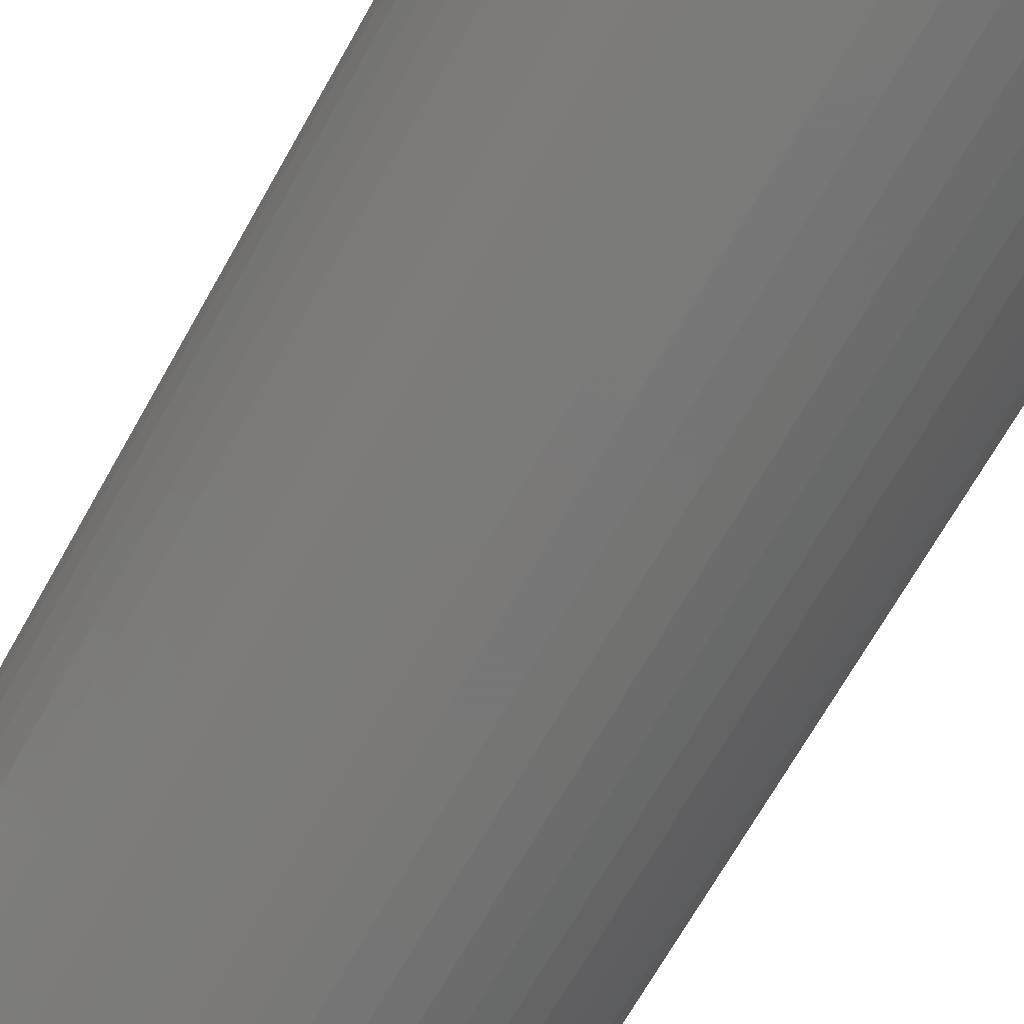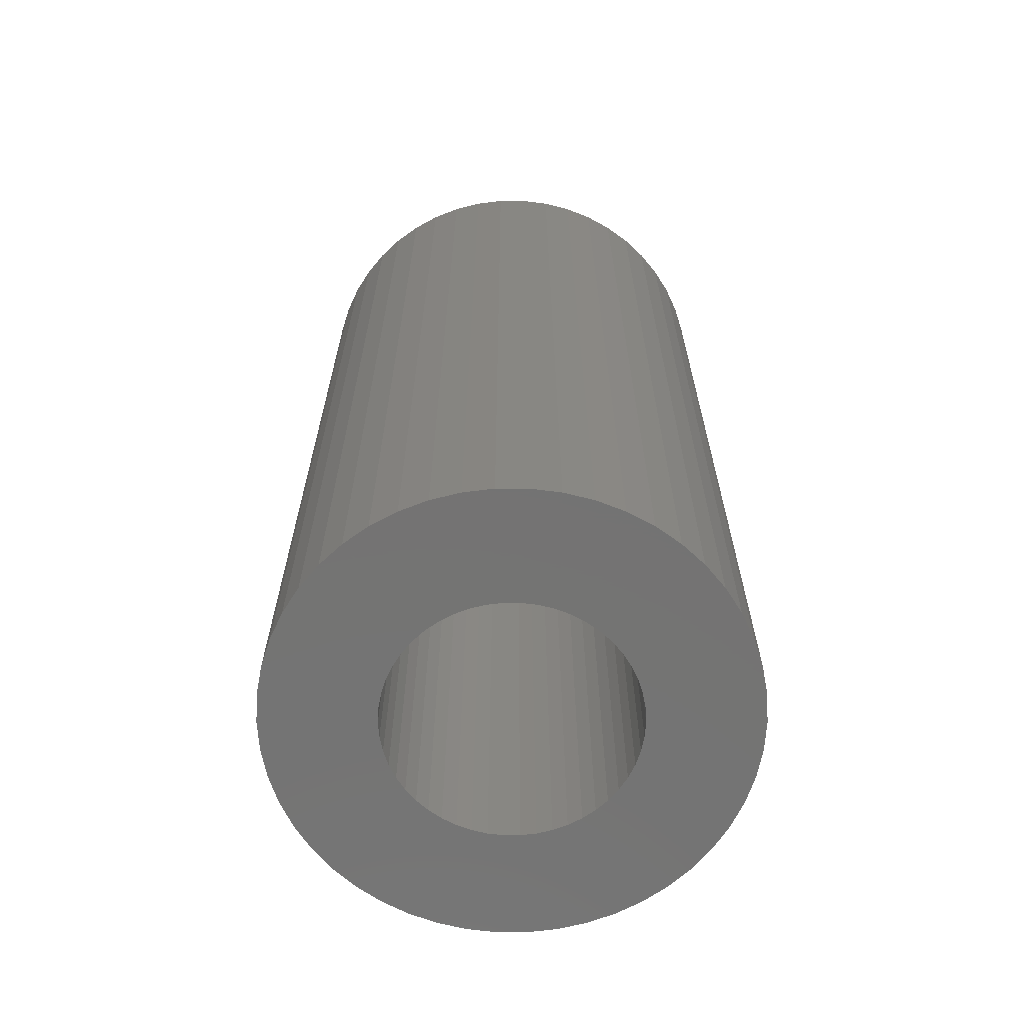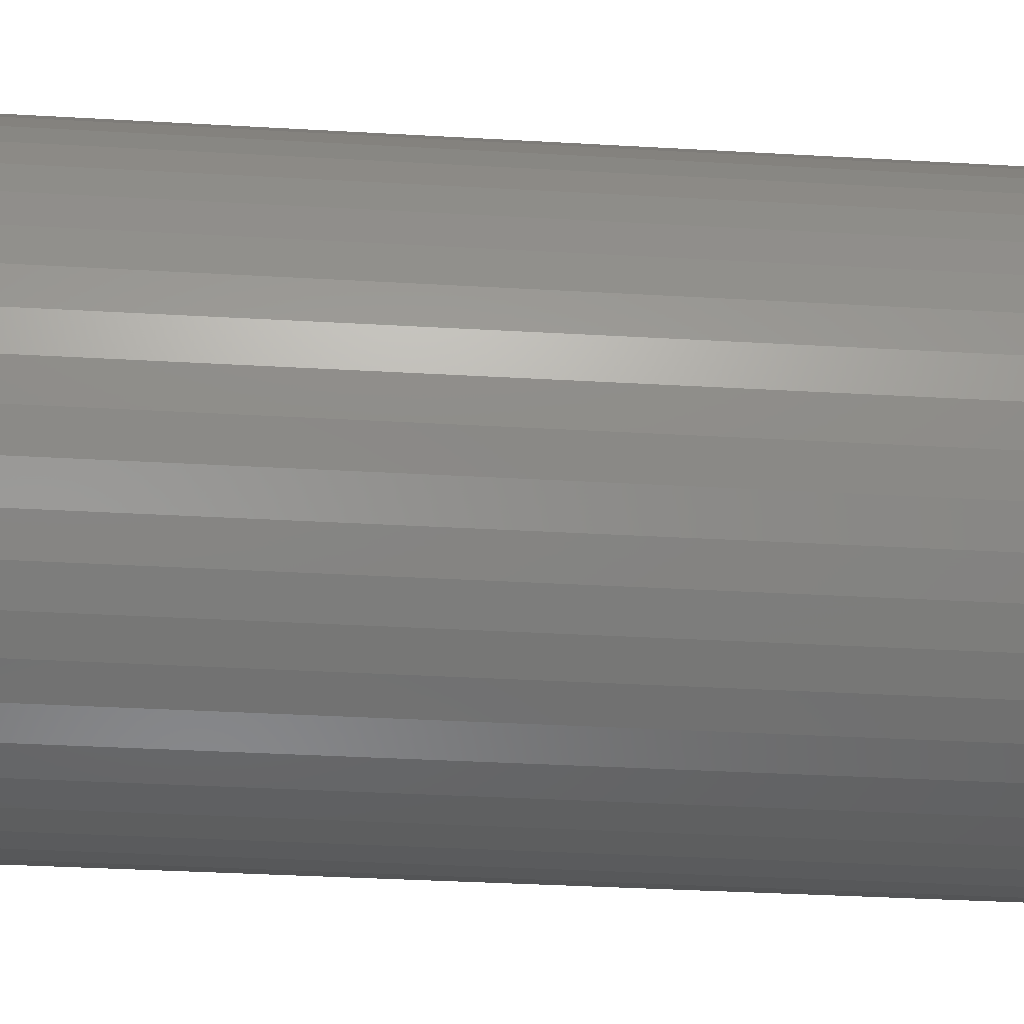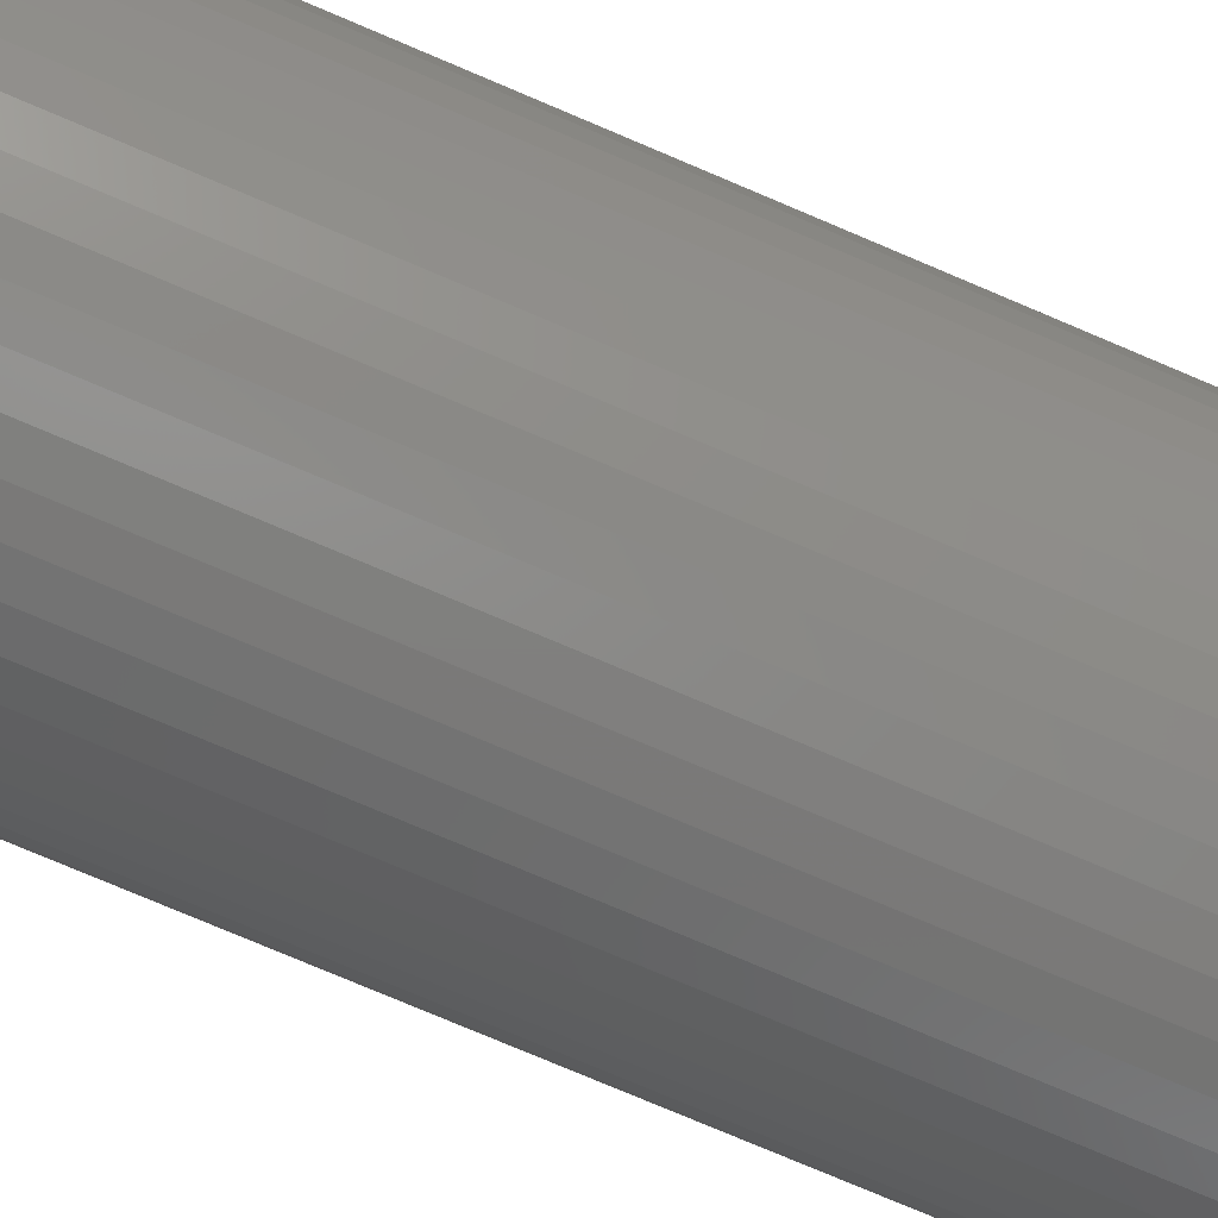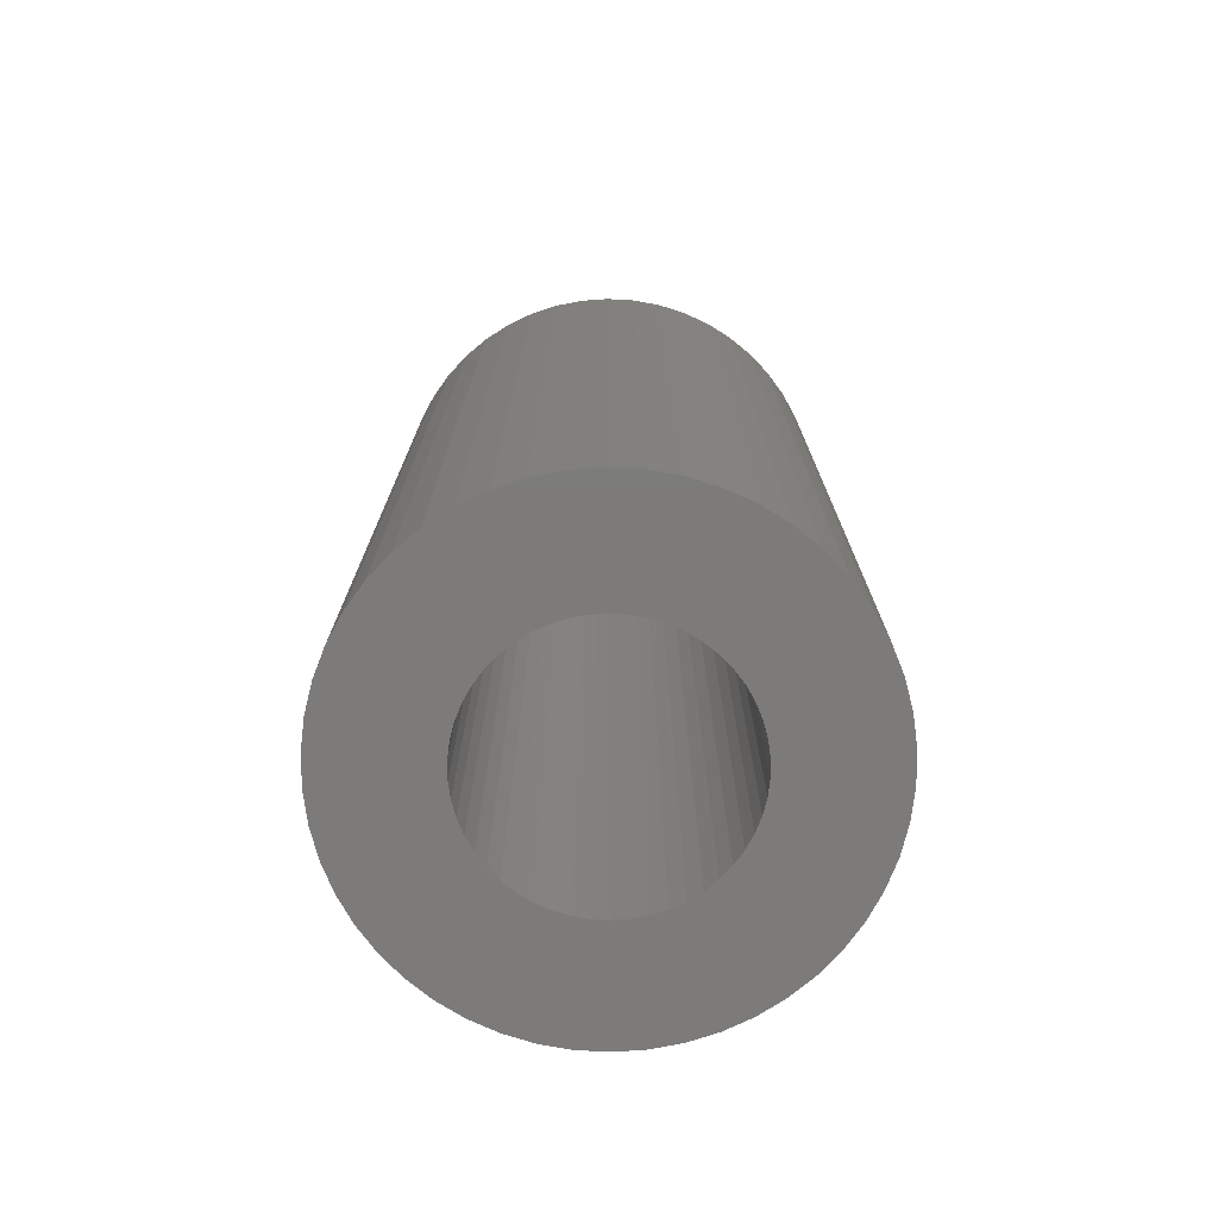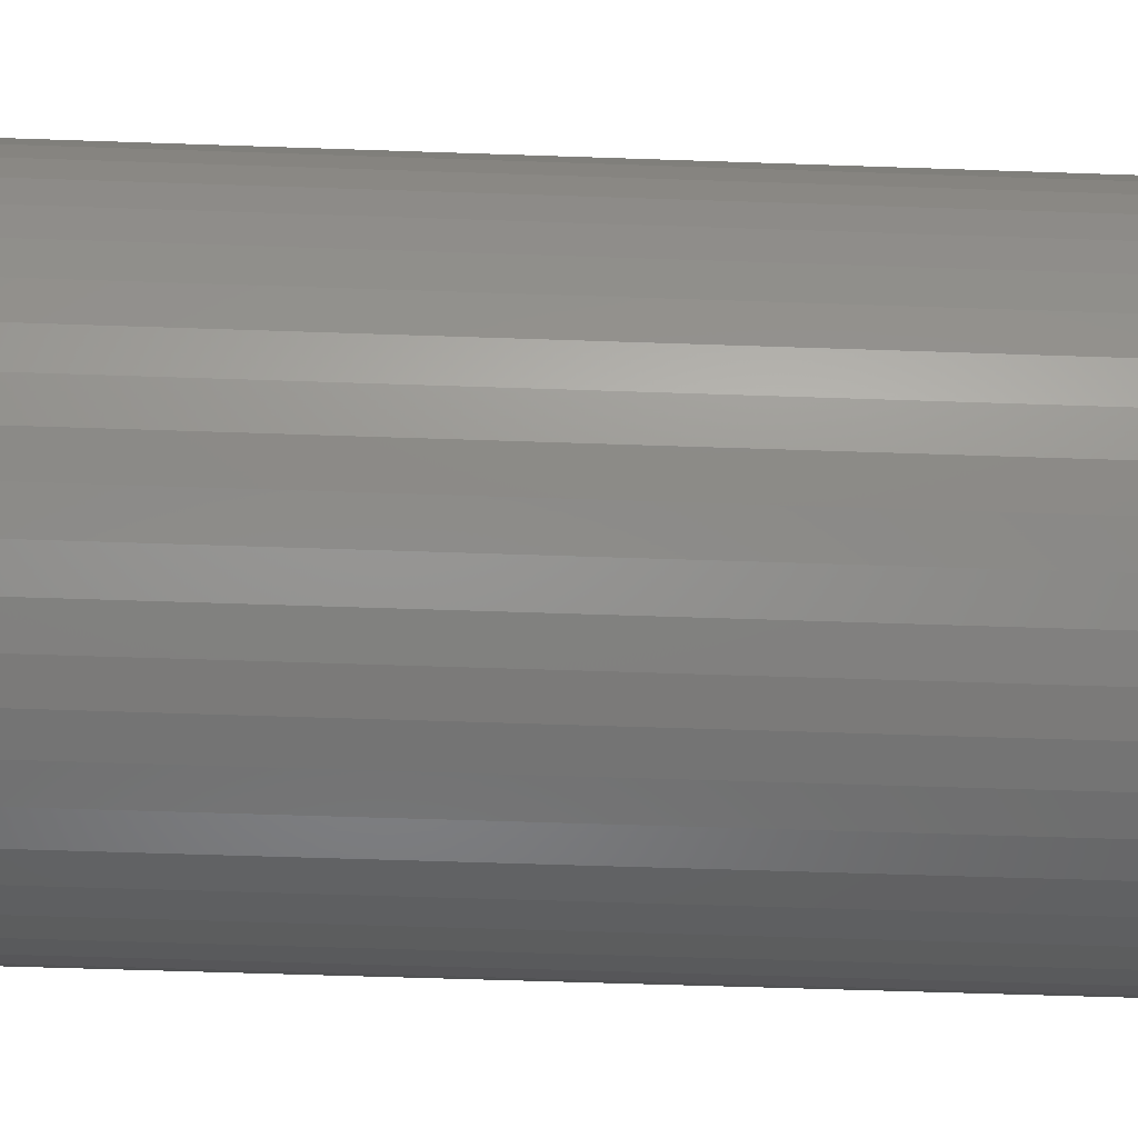
<metadata>
{"format":"stl","ext":"stl","renderer":"f3d","projection":"perspective","resolution":1024,"background":"white","views":[{"elev":-70.3,"azim":-29.6,"up":"+Y"},{"elev":-65.7,"azim":-151.2,"up":"+Z"},{"elev":-33.4,"azim":-94.6,"up":"+Y"},{"elev":-79.7,"azim":-112.8,"up":"+Y"},{"elev":-74.9,"azim":11.2,"up":"+Z"},{"elev":-52.0,"azim":87.8,"up":"+Y"}]}
</metadata>
<code>
# stl→obj: 200 verts, 400 faces
v 10 0 20
v 9.921 1.253 -20
v 9.921 1.253 20
v 10 0 -20
v -10 0 -20
v -9.921 1.253 20
v -9.921 1.253 -20
v -10 0 20
v 0.6279 9.98 -20
v -0.6279 9.98 20
v 0.6279 9.98 20
v -0.6279 9.98 -20
v -0.6279 -9.98 -20
v 0.6279 -9.98 20
v -0.6279 -9.98 20
v 0.6279 -9.98 -20
v 7.29 6.845 -20
v 6.374 7.705 20
v 7.29 6.845 20
v 6.374 7.705 -20
v -6.374 7.705 -20
v -7.29 6.845 20
v -6.374 7.705 20
v -7.29 6.845 -20
v -3.09 9.511 -20
v -4.258 9.048 20
v -3.09 9.511 20
v -4.258 9.048 -20
v 9.298 3.681 20
v 8.763 4.818 -20
v 8.763 4.818 20
v 9.298 3.681 -20
v 8.09 5.878 -20
v 8.09 5.878 20
v 4.258 9.048 -20
v 3.09 9.511 20
v 4.258 9.048 20
v 3.09 9.511 -20
v 1.874 9.823 20
v 1.874 9.823 -20
v 5.358 8.443 -20
v 5.358 8.443 20
v -9.298 3.681 -20
v -8.763 4.818 20
v -8.763 4.818 -20
v -9.298 3.681 20
v -8.09 5.878 -20
v -8.09 5.878 20
v -9.686 2.487 -20
v -9.686 2.487 20
v -5.358 8.443 20
v -5.358 8.443 -20
v -1.874 9.823 20
v -1.874 9.823 -20
v 1.874 -9.823 20
v 1.874 -9.823 -20
v 3.09 -9.511 -20
v 4.258 -9.048 20
v 3.09 -9.511 20
v 4.258 -9.048 -20
v 9.686 2.487 20
v 9.686 2.487 -20
v 5.25 0 20
v 5.209 0.658 20
v 9.921 -1.253 20
v 5.085 1.306 20
v 5.209 -0.658 20
v 4.881 1.933 20
v 9.686 -2.487 20
v 4.601 2.529 20
v 5.085 -1.306 20
v 4.247 3.086 20
v 9.298 -3.681 20
v 3.827 3.594 20
v 4.881 -1.933 20
v 3.346 4.045 20
v 8.763 -4.818 20
v 4.601 -2.529 20
v 2.813 4.433 20
v 2.235 4.75 20
v 1.622 4.993 20
v 0.9838 5.157 20
v 0.3296 5.24 20
v -0.3296 5.24 20
v -0.9838 5.157 20
v -1.622 4.993 20
v -2.235 4.75 20
v -2.813 4.433 20
v -3.346 4.045 20
v -3.827 3.594 20
v -4.247 3.086 20
v -4.601 2.529 20
v 8.09 -5.878 20
v 4.247 -3.086 20
v 7.29 -6.845 20
v 3.827 -3.594 20
v 6.374 -7.705 20
v 3.346 -4.045 20
v 5.358 -8.443 20
v 2.813 -4.433 20
v 2.235 -4.75 20
v 1.622 -4.993 20
v 0.9838 -5.157 20
v 0.3296 -5.24 20
v -0.3296 -5.24 20
v -0.9838 -5.157 20
v -1.874 -9.823 20
v -1.622 -4.993 20
v -3.09 -9.511 20
v -2.235 -4.75 20
v -4.258 -9.048 20
v -2.813 -4.433 20
v -5.358 -8.443 20
v -3.346 -4.045 20
v -6.374 -7.705 20
v -3.827 -3.594 20
v -7.29 -6.845 20
v -4.247 -3.086 20
v -8.09 -5.878 20
v -4.601 -2.529 20
v -8.763 -4.818 20
v -4.881 -1.933 20
v -9.298 -3.681 20
v -5.085 -1.306 20
v -9.686 -2.487 20
v -5.209 -0.658 20
v -9.921 -1.253 20
v -5.25 0 20
v -4.881 1.933 20
v -5.085 1.306 20
v -5.209 0.658 20
v 9.921 -1.253 -20
v 5.358 -8.443 -20
v 8.09 -5.878 -20
v 7.29 -6.845 -20
v 9.686 -2.487 -20
v 9.298 -3.681 -20
v -7.29 -6.845 -20
v -6.374 -7.705 -20
v -8.763 -4.818 -20
v -9.298 -3.681 -20
v -8.09 -5.878 -20
v 5.25 0 -20
v 5.209 -0.658 -20
v 5.085 -1.306 -20
v 5.209 0.658 -20
v 4.881 -1.933 -20
v 8.763 -4.818 -20
v 4.601 -2.529 -20
v 5.085 1.306 -20
v 4.247 -3.086 -20
v 3.827 -3.594 -20
v 6.374 -7.705 -20
v 4.881 1.933 -20
v 3.346 -4.045 -20
v 4.601 2.529 -20
v 2.813 -4.433 -20
v 2.235 -4.75 -20
v 1.622 -4.993 -20
v 0.9838 -5.157 -20
v 0.3296 -5.24 -20
v -0.3296 -5.24 -20
v -0.9838 -5.157 -20
v -1.874 -9.823 -20
v -1.622 -4.993 -20
v -3.09 -9.511 -20
v -2.235 -4.75 -20
v -4.258 -9.048 -20
v -2.813 -4.433 -20
v -5.358 -8.443 -20
v -3.346 -4.045 -20
v -3.827 -3.594 -20
v -4.247 -3.086 -20
v -4.601 -2.529 -20
v 4.247 3.086 -20
v 3.827 3.594 -20
v 3.346 4.045 -20
v 2.813 4.433 -20
v 2.235 4.75 -20
v 1.622 4.993 -20
v 0.9838 5.157 -20
v 0.3296 5.24 -20
v -0.3296 5.24 -20
v -0.9838 5.157 -20
v -1.622 4.993 -20
v -2.235 4.75 -20
v -2.813 4.433 -20
v -3.346 4.045 -20
v -3.827 3.594 -20
v -4.247 3.086 -20
v -4.601 2.529 -20
v -4.881 1.933 -20
v -5.085 1.306 -20
v -5.209 0.658 -20
v -5.25 0 -20
v -4.881 -1.933 -20
v -5.085 -1.306 -20
v -9.686 -2.487 -20
v -5.209 -0.658 -20
v -9.921 -1.253 -20
f 1 2 3
f 2 1 4
f 5 6 7
f 6 5 8
f 9 10 11
f 10 9 12
f 13 14 15
f 14 13 16
f 17 18 19
f 18 17 20
f 21 22 23
f 22 21 24
f 25 26 27
f 26 25 28
f 29 30 31
f 30 29 32
f 31 33 34
f 33 31 30
f 35 36 37
f 36 35 38
f 38 39 36
f 39 38 40
f 41 37 42
f 37 41 35
f 43 44 45
f 44 43 46
f 47 22 24
f 22 47 48
f 49 46 43
f 46 49 50
f 28 51 26
f 51 28 52
f 12 53 10
f 53 12 54
f 16 55 14
f 55 16 56
f 57 58 59
f 58 57 60
f 61 32 29
f 32 61 62
f 3 62 61
f 62 3 2
f 34 17 19
f 17 34 33
f 40 11 39
f 11 40 9
f 20 42 18
f 42 20 41
f 45 48 47
f 48 45 44
f 7 50 49
f 50 7 6
f 63 1 3
f 64 3 61
f 1 63 65
f 66 61 29
f 67 65 63
f 68 29 31
f 65 67 69
f 70 31 34
f 71 69 67
f 72 34 19
f 69 71 73
f 74 19 18
f 75 73 71
f 76 18 42
f 73 75 77
f 78 77 75
f 3 64 63
f 61 66 64
f 29 68 66
f 31 70 68
f 79 42 37
f 34 72 70
f 19 74 72
f 18 76 74
f 80 37 36
f 42 79 76
f 37 80 79
f 81 36 39
f 36 81 80
f 39 82 81
f 11 82 39
f 11 83 82
f 11 84 83
f 10 84 11
f 10 85 84
f 53 85 10
f 85 53 86
f 27 86 53
f 86 27 87
f 26 87 27
f 87 26 88
f 51 88 26
f 88 51 89
f 23 89 51
f 89 23 90
f 22 90 23
f 90 22 91
f 48 91 22
f 44 92 48
f 91 48 92
f 77 78 93
f 94 93 78
f 93 94 95
f 96 95 94
f 95 96 97
f 98 97 96
f 97 98 99
f 100 99 98
f 99 100 58
f 101 58 100
f 58 101 59
f 102 59 101
f 59 102 55
f 103 55 102
f 103 14 55
f 104 14 103
f 105 14 104
f 105 15 14
f 106 15 105
f 107 106 108
f 106 107 15
f 109 108 110
f 111 110 112
f 108 109 107
f 113 112 114
f 115 114 116
f 117 116 118
f 110 111 109
f 119 118 120
f 121 120 122
f 123 122 124
f 125 124 126
f 112 113 111
f 127 126 128
f 92 44 129
f 46 129 44
f 114 115 113
f 129 46 130
f 116 117 115
f 50 130 46
f 118 119 117
f 130 50 131
f 120 121 119
f 6 131 50
f 122 123 121
f 131 6 128
f 124 125 123
f 8 128 6
f 126 127 125
f 128 8 127
f 52 23 51
f 23 52 21
f 54 27 53
f 27 54 25
f 65 4 1
f 4 65 132
f 60 99 58
f 99 60 133
f 95 134 93
f 134 95 135
f 73 136 69
f 136 73 137
f 69 132 65
f 132 69 136
f 138 115 117
f 115 138 139
f 140 123 141
f 123 140 121
f 138 119 142
f 119 138 117
f 143 4 132
f 144 132 136
f 4 143 2
f 145 136 137
f 146 2 143
f 147 137 148
f 2 146 62
f 149 148 134
f 150 62 146
f 151 134 135
f 62 150 32
f 152 135 153
f 154 32 150
f 155 153 133
f 32 154 30
f 156 30 154
f 132 144 143
f 136 145 144
f 137 147 145
f 148 149 147
f 157 133 60
f 134 151 149
f 135 152 151
f 153 155 152
f 158 60 57
f 133 157 155
f 60 158 157
f 159 57 56
f 57 159 158
f 56 160 159
f 16 160 56
f 16 161 160
f 16 162 161
f 13 162 16
f 13 163 162
f 164 163 13
f 163 164 165
f 166 165 164
f 165 166 167
f 168 167 166
f 167 168 169
f 170 169 168
f 169 170 171
f 139 171 170
f 171 139 172
f 138 172 139
f 172 138 173
f 142 173 138
f 140 174 142
f 173 142 174
f 30 156 33
f 175 33 156
f 33 175 17
f 176 17 175
f 17 176 20
f 177 20 176
f 20 177 41
f 178 41 177
f 41 178 35
f 179 35 178
f 35 179 38
f 180 38 179
f 38 180 40
f 181 40 180
f 181 9 40
f 182 9 181
f 183 9 182
f 183 12 9
f 184 12 183
f 54 184 185
f 184 54 12
f 25 185 186
f 28 186 187
f 185 25 54
f 52 187 188
f 21 188 189
f 24 189 190
f 186 28 25
f 47 190 191
f 45 191 192
f 43 192 193
f 49 193 194
f 187 52 28
f 7 194 195
f 174 140 196
f 141 196 140
f 188 21 52
f 196 141 197
f 189 24 21
f 198 197 141
f 190 47 24
f 197 198 199
f 191 45 47
f 200 199 198
f 192 43 45
f 199 200 195
f 193 49 43
f 5 195 200
f 194 7 49
f 195 5 7
f 93 148 77
f 148 93 134
f 141 125 198
f 125 141 123
f 56 59 55
f 59 56 57
f 153 95 97
f 95 153 135
f 133 97 99
f 97 133 153
f 77 137 73
f 137 77 148
f 164 15 107
f 15 164 13
f 168 109 111
f 109 168 166
f 166 107 109
f 107 166 164
f 142 121 140
f 121 142 119
f 198 127 200
f 127 198 125
f 200 8 5
f 8 200 127
f 170 111 113
f 111 170 168
f 139 113 115
f 113 139 170
f 143 64 146
f 64 143 63
f 128 194 131
f 194 128 195
f 183 83 84
f 83 183 182
f 161 105 104
f 105 161 162
f 177 74 76
f 74 177 176
f 189 89 90
f 89 189 188
f 186 86 87
f 86 186 185
f 154 70 156
f 70 154 68
f 146 66 150
f 66 146 64
f 180 80 81
f 80 180 179
f 179 79 80
f 79 179 178
f 129 191 92
f 191 129 192
f 187 87 88
f 87 187 186
f 185 85 86
f 85 185 184
f 160 104 103
f 104 160 161
f 158 102 101
f 102 158 159
f 150 68 154
f 68 150 66
f 175 74 176
f 74 175 72
f 156 72 175
f 72 156 70
f 181 81 82
f 81 181 180
f 182 82 83
f 82 182 181
f 178 76 79
f 76 178 177
f 92 190 91
f 190 92 191
f 91 189 90
f 189 91 190
f 130 192 129
f 192 130 193
f 131 193 130
f 193 131 194
f 188 88 89
f 88 188 187
f 184 84 85
f 84 184 183
f 144 63 143
f 63 144 67
f 145 67 144
f 67 145 71
f 171 116 114
f 116 171 172
f 120 196 122
f 196 120 174
f 118 174 120
f 174 118 173
f 157 101 100
f 101 157 158
f 149 75 147
f 75 149 78
f 165 110 108
f 110 165 167
f 116 173 118
f 173 116 172
f 124 199 126
f 199 124 197
f 126 195 128
f 195 126 199
f 122 197 124
f 197 122 196
f 155 100 98
f 100 155 157
f 159 103 102
f 103 159 160
f 151 78 149
f 78 151 94
f 152 94 151
f 94 152 96
f 147 71 145
f 71 147 75
f 167 112 110
f 112 167 169
f 152 98 96
f 98 152 155
f 163 108 106
f 108 163 165
f 162 106 105
f 106 162 163
f 169 114 112
f 114 169 171

</code>
